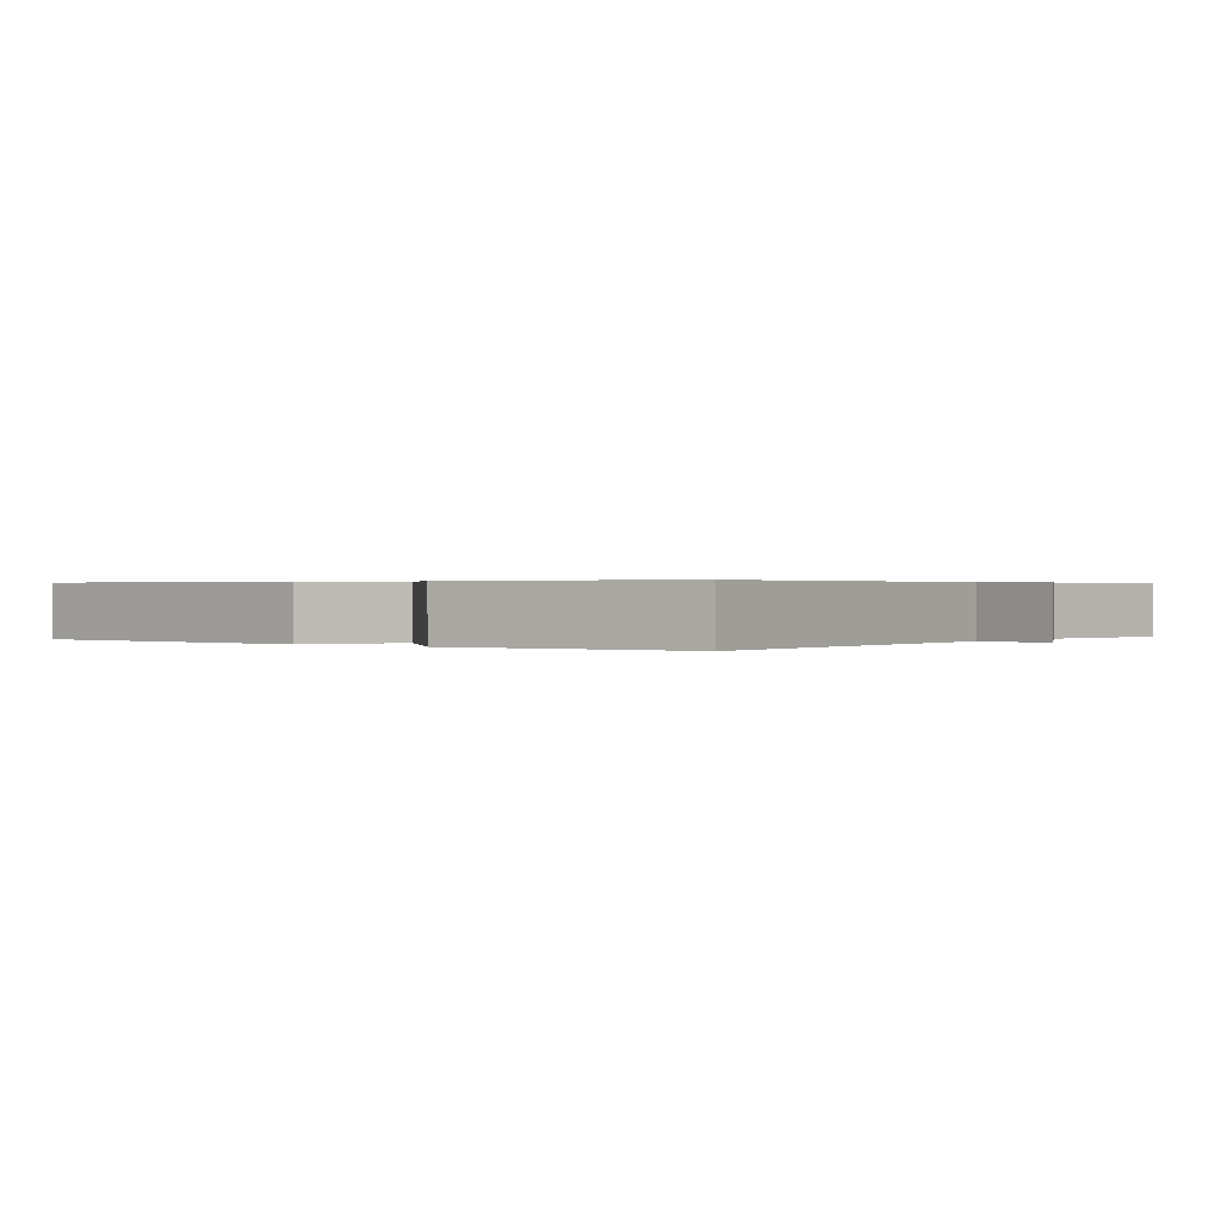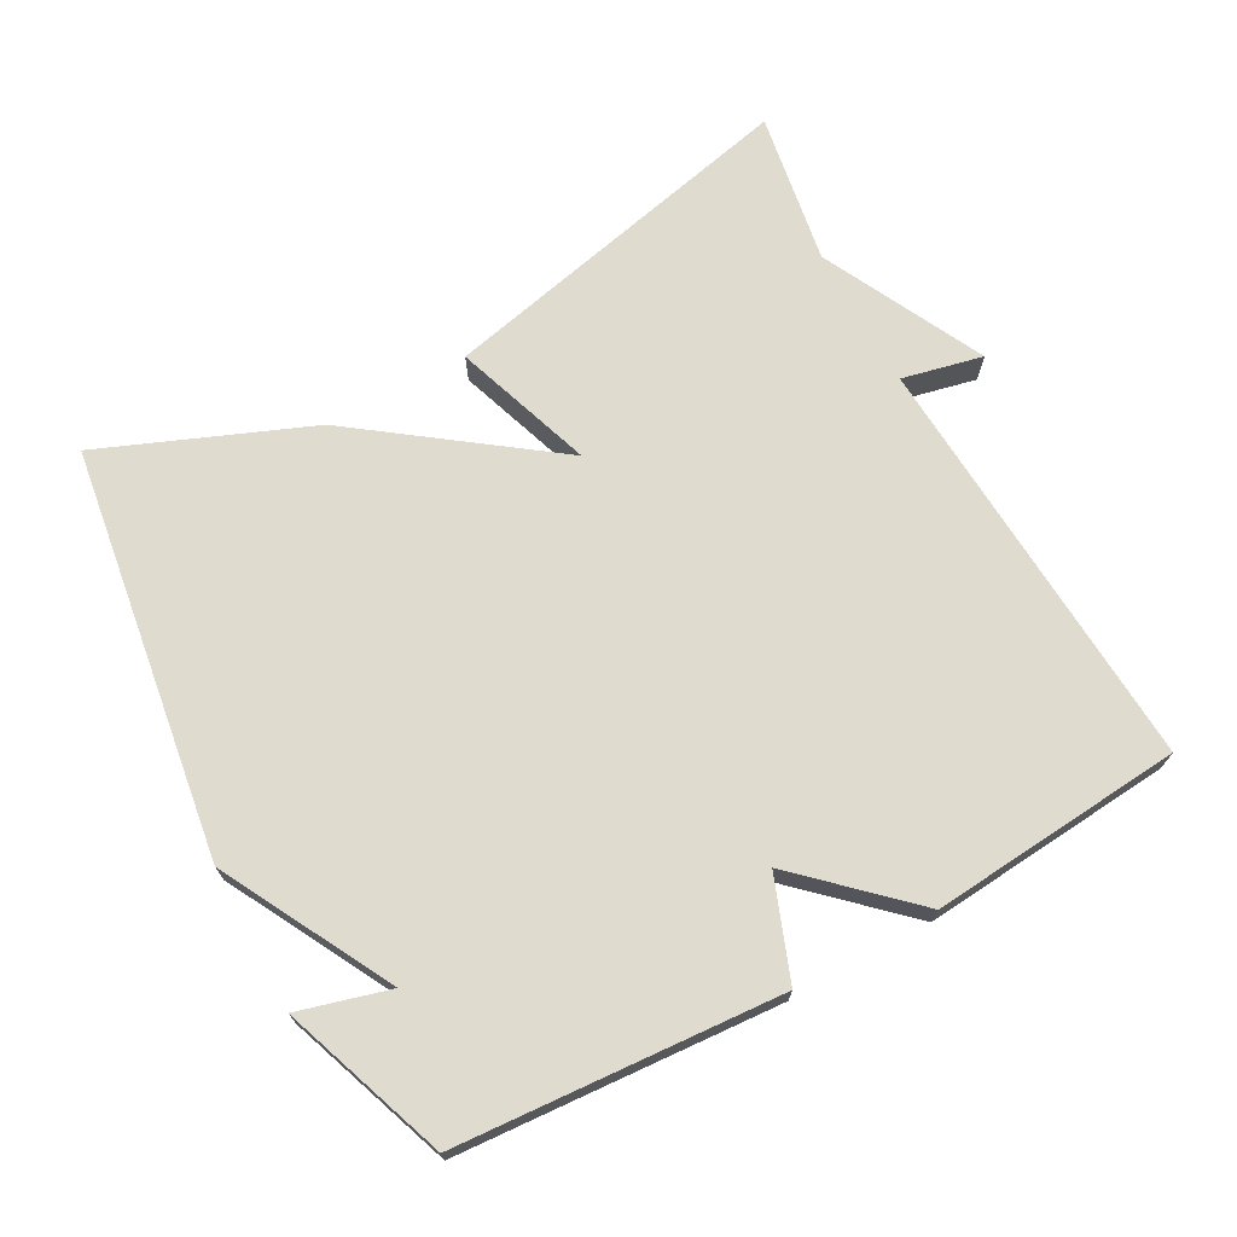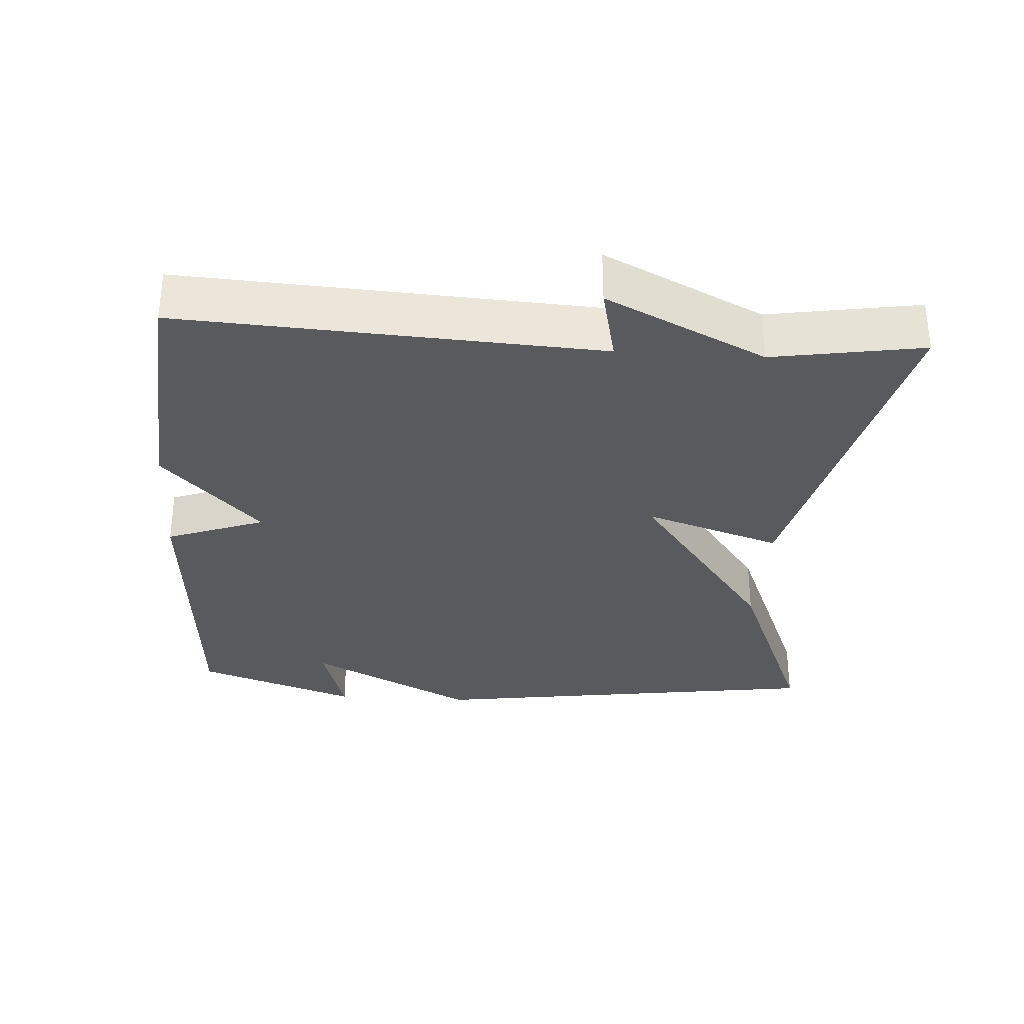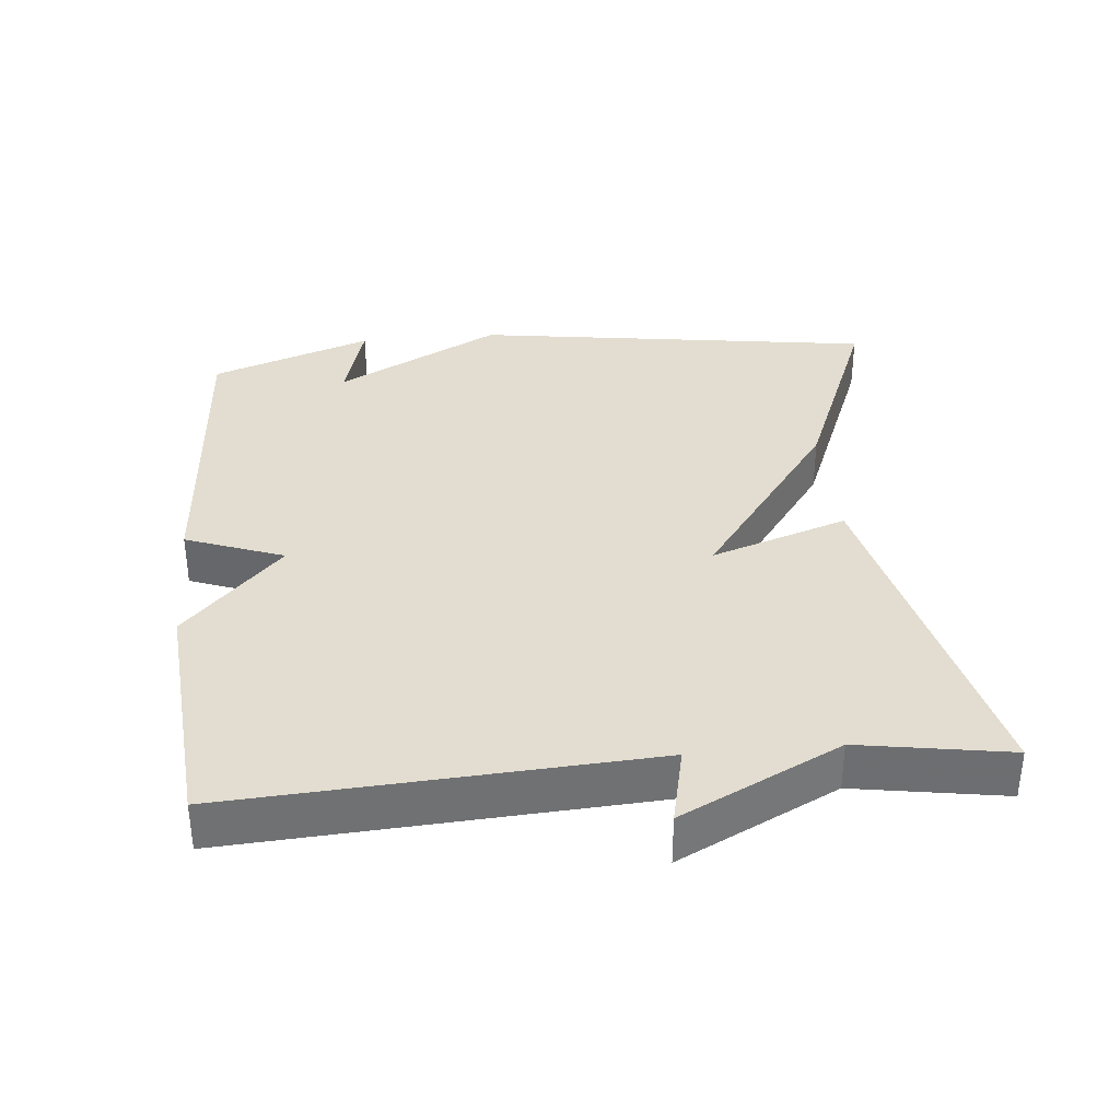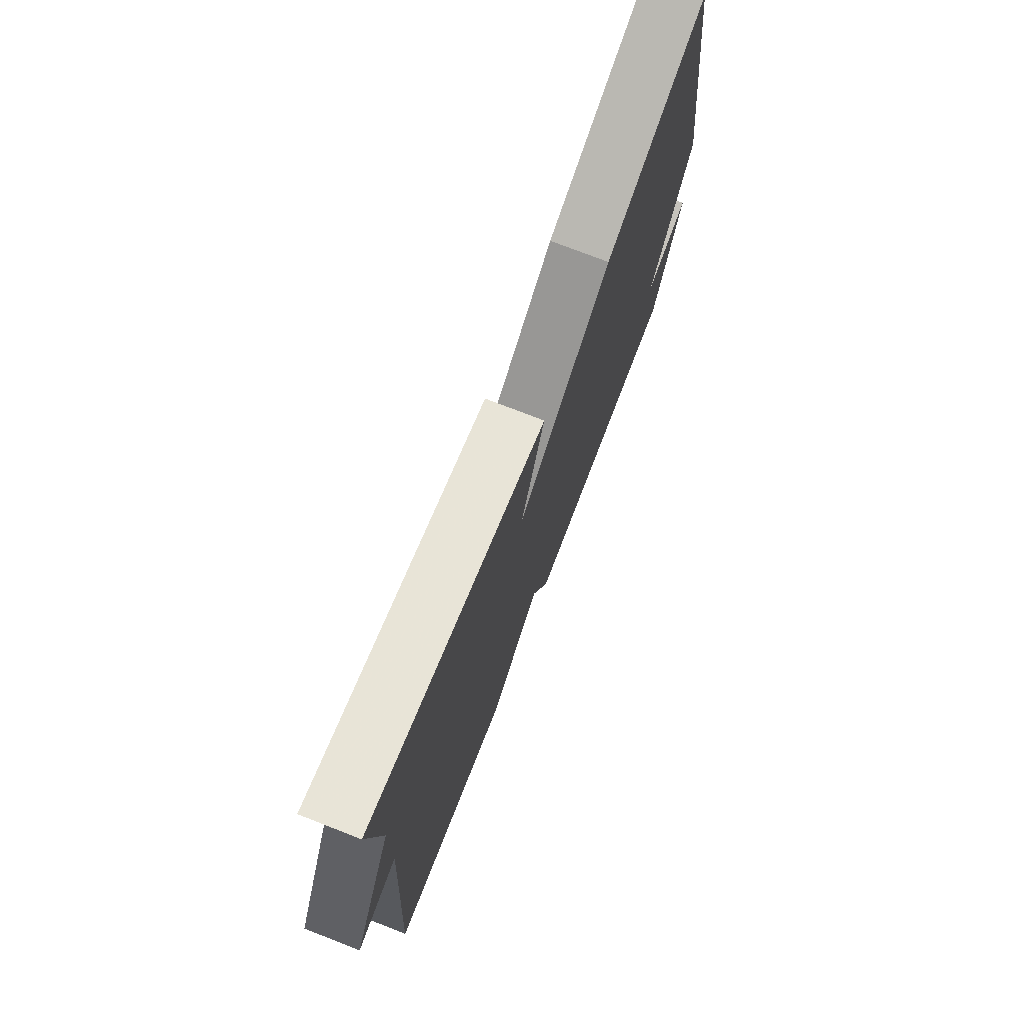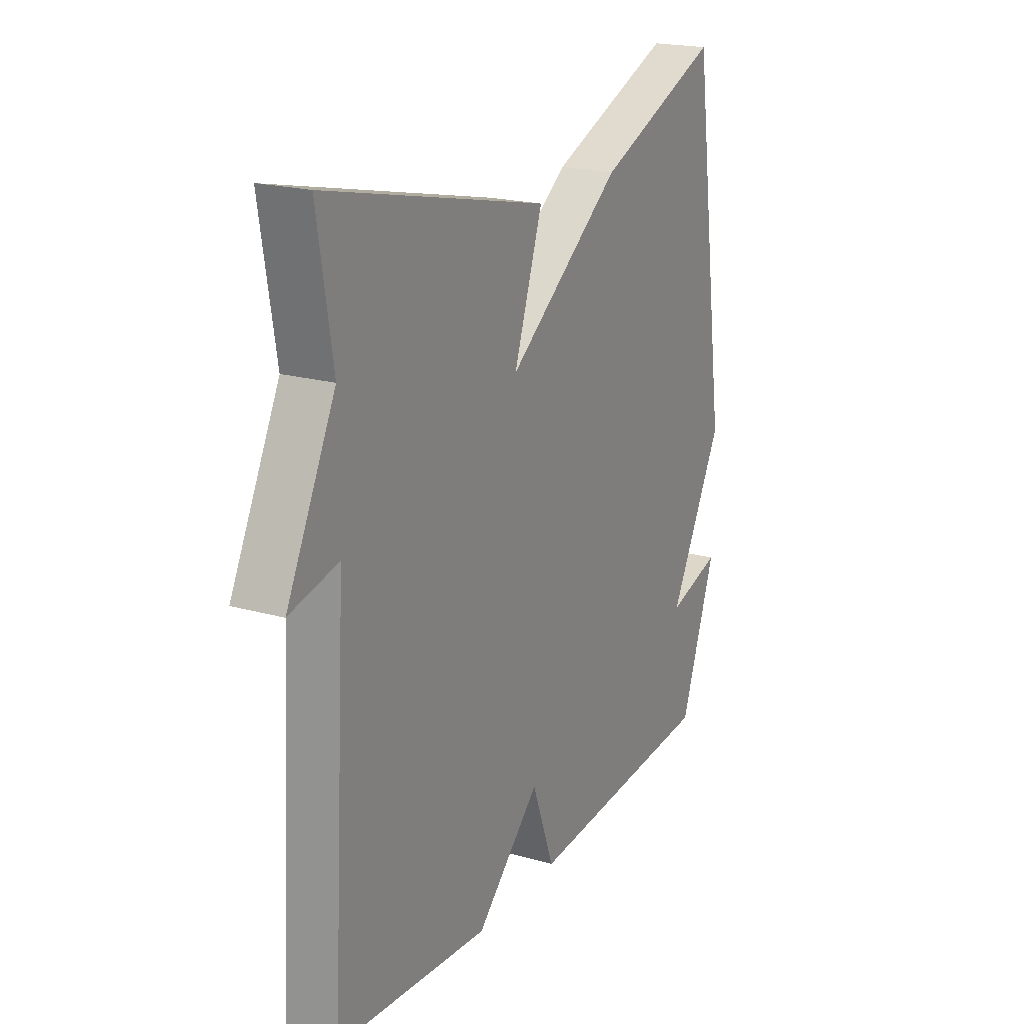
<metadata>
{"format":"obj","ext":"obj","renderer":"f3d","projection":"perspective","resolution":1024,"background":"white","views":[{"elev":0.4,"azim":-142.4,"up":"+Y"},{"elev":70.5,"azim":151.4,"up":"+Y"},{"elev":-31.4,"azim":-93.7,"up":"+Y"},{"elev":35.2,"azim":-95.4,"up":"+Y"},{"elev":74.6,"azim":-68.7,"up":"+Z"},{"elev":20.2,"azim":-62.6,"up":"+Z"}]}
</metadata>
<code>
v -0.5 0.07 0.5
v 0.011 0.07 0.383
v -0.055 0.07 0.189
v 0.211 0.07 0.383
v 0.5 0.07 0.5
v 0.583 0.07 -0.071
v 0.457 0.07 -0.306
v 0.583 0.07 -0.271
v 0.5 0.07 -0.5
v 0.051 0.07 -0.53
v -0.001 0.07 -0.391
v -0.149 0.07 -0.53
v -0.5 0.07 -0.5
v -0.465 0.07 0.088
v -0.577 0.07 0.063
v -0.465 0.07 0.288
v -0.5 0 0.5
v 0.011 0 0.383
v -0.055 0 0.189
v 0.211 0 0.383
v 0.5 0 0.5
v 0.583 0 -0.071
v 0.457 0 -0.306
v 0.583 0 -0.271
v 0.5 0 -0.5
v 0.051 0 -0.53
v -0.001 0 -0.391
v -0.149 0 -0.53
v -0.5 0 -0.5
v -0.465 0 0.088
v -0.577 0 0.063
v -0.465 0 0.288
f 14 15 16
f 11 12 13 14
f 11 14 16
f 9 10 11
f 7 8 9
f 11 16 1
f 9 11 1
f 7 9 1
f 5 6 7
f 4 5 7
f 3 4 7
f 1 2 3
f 1 3 7
f 32 31 30
f 30 29 28 27
f 32 30 27
f 27 26 25
f 25 24 23
f 17 32 27
f 17 27 25
f 17 25 23
f 23 22 21
f 23 21 20
f 23 20 19
f 19 18 17
f 23 19 17
f 1 17 18 2
f 2 18 19 3
f 3 19 20 4
f 4 20 21 5
f 5 21 22 6
f 6 22 23 7
f 7 23 24 8
f 8 24 25 9
f 9 25 26 10
f 10 26 27 11
f 11 27 28 12
f 12 28 29 13
f 13 29 30 14
f 14 30 31 15
f 15 31 32 16
f 16 32 17 1

</code>
